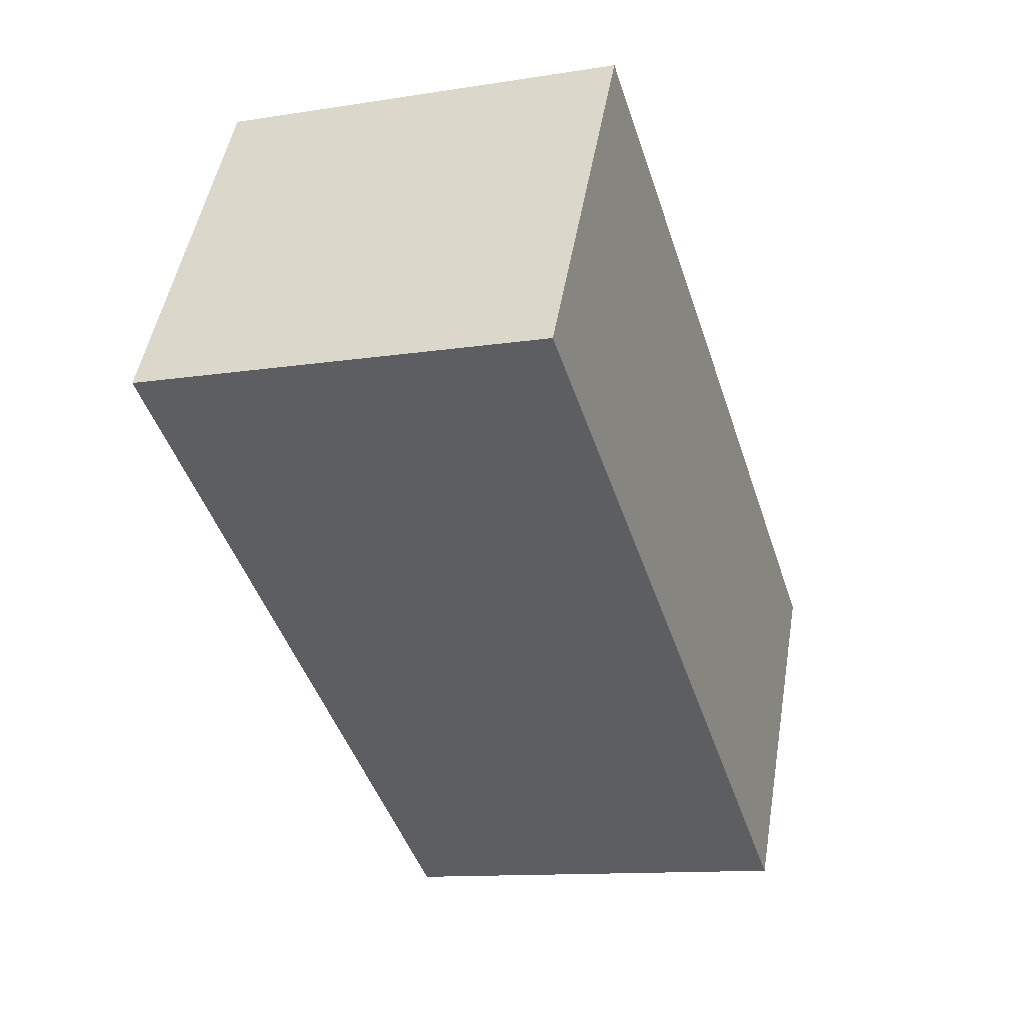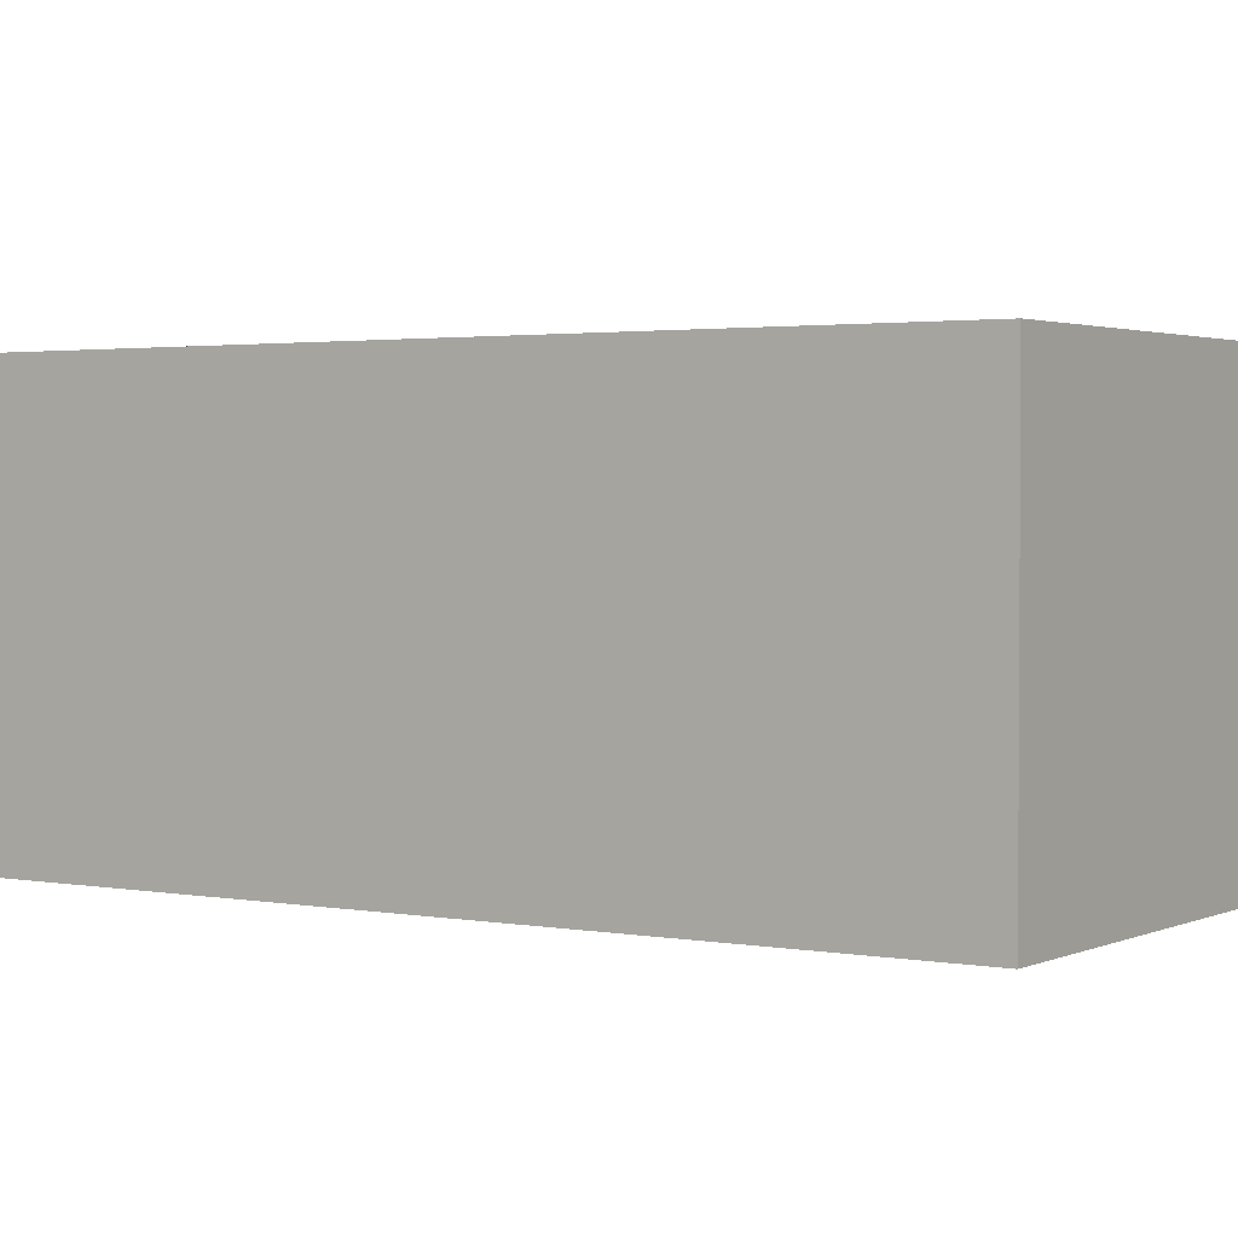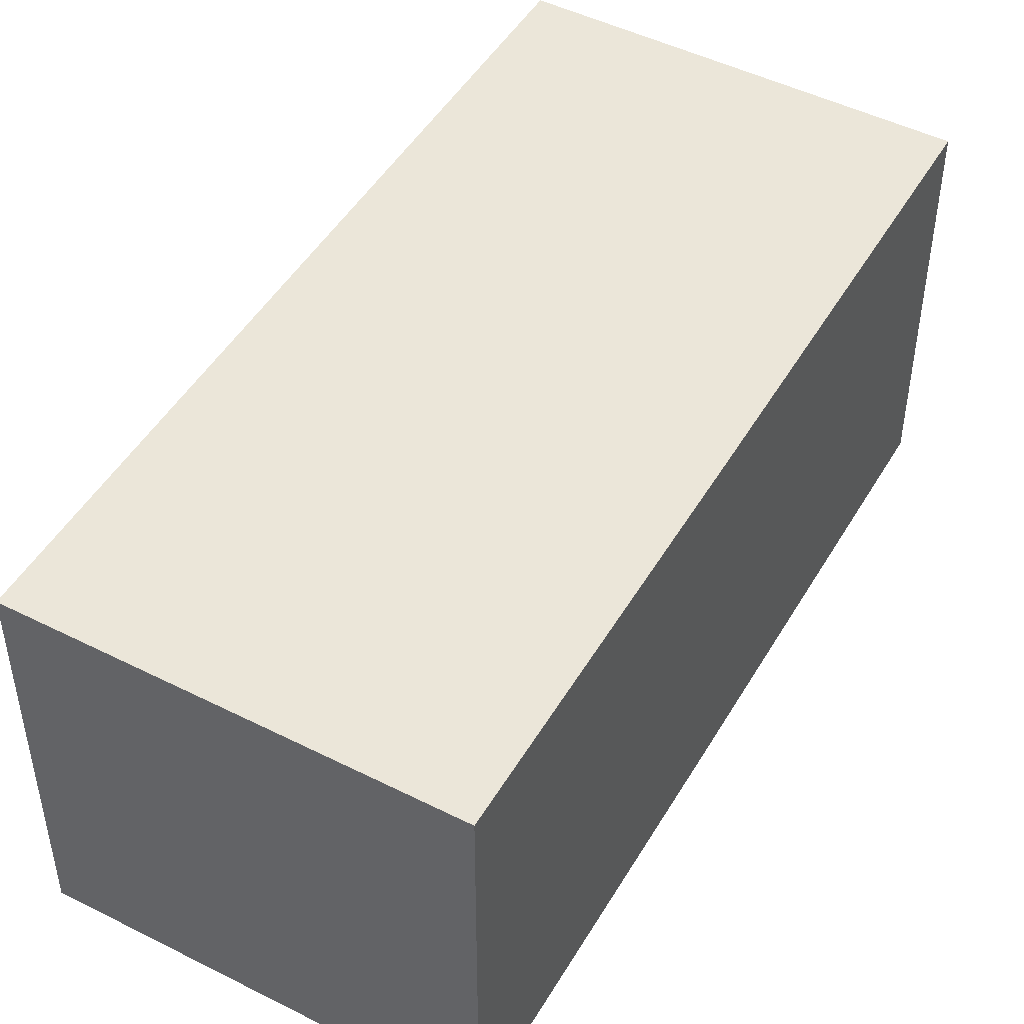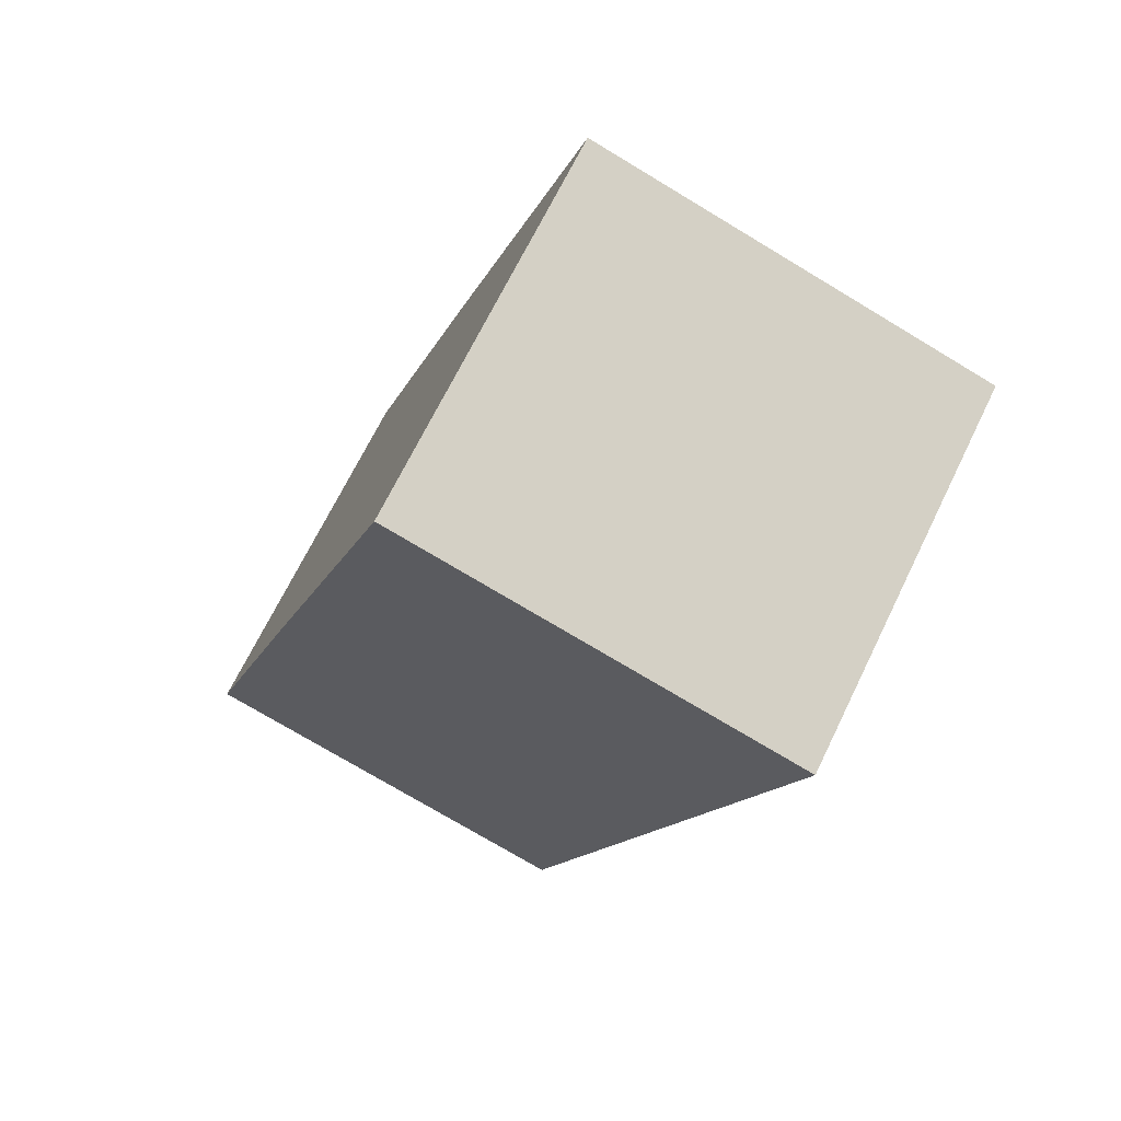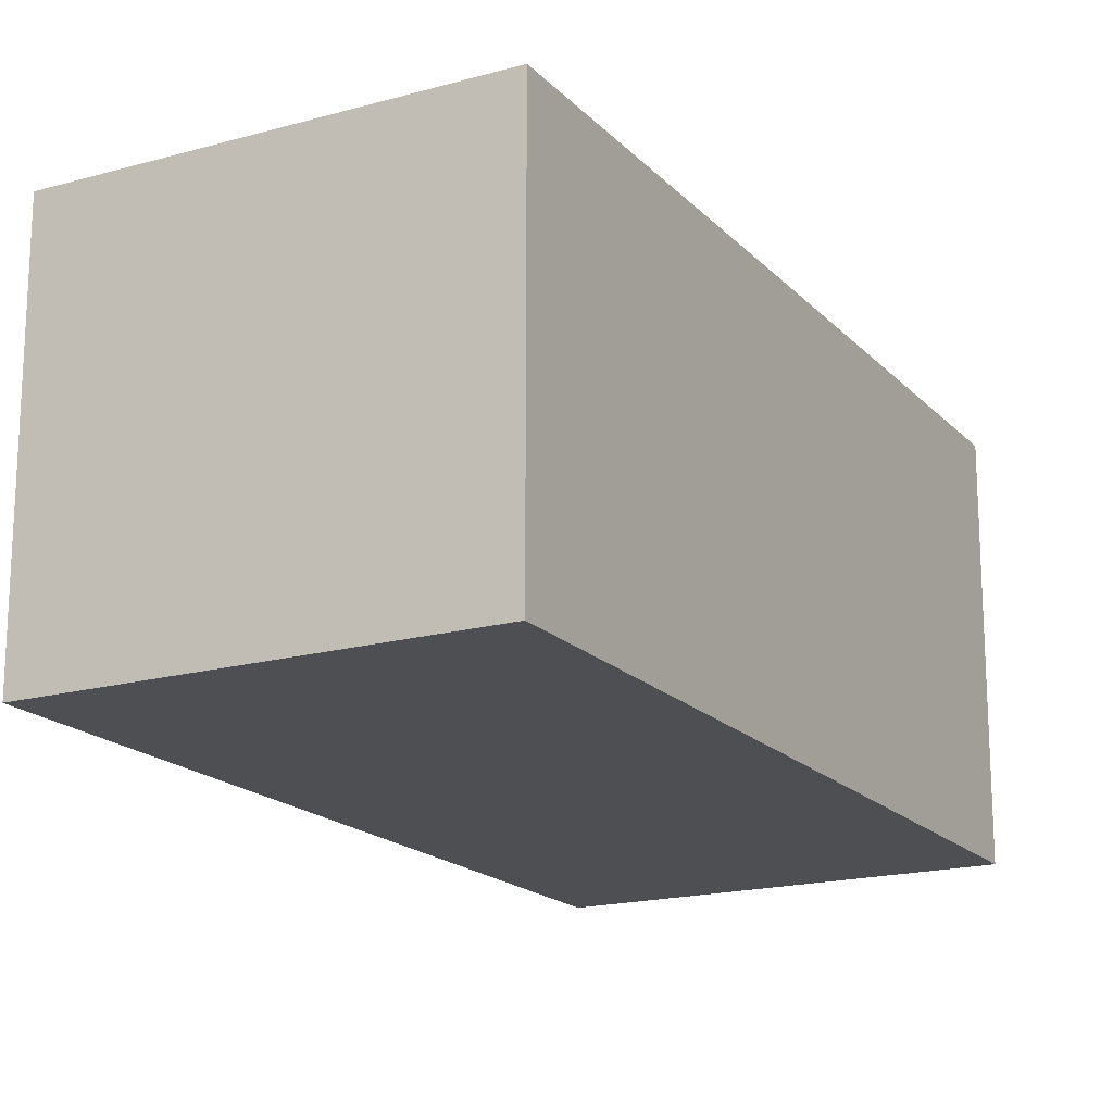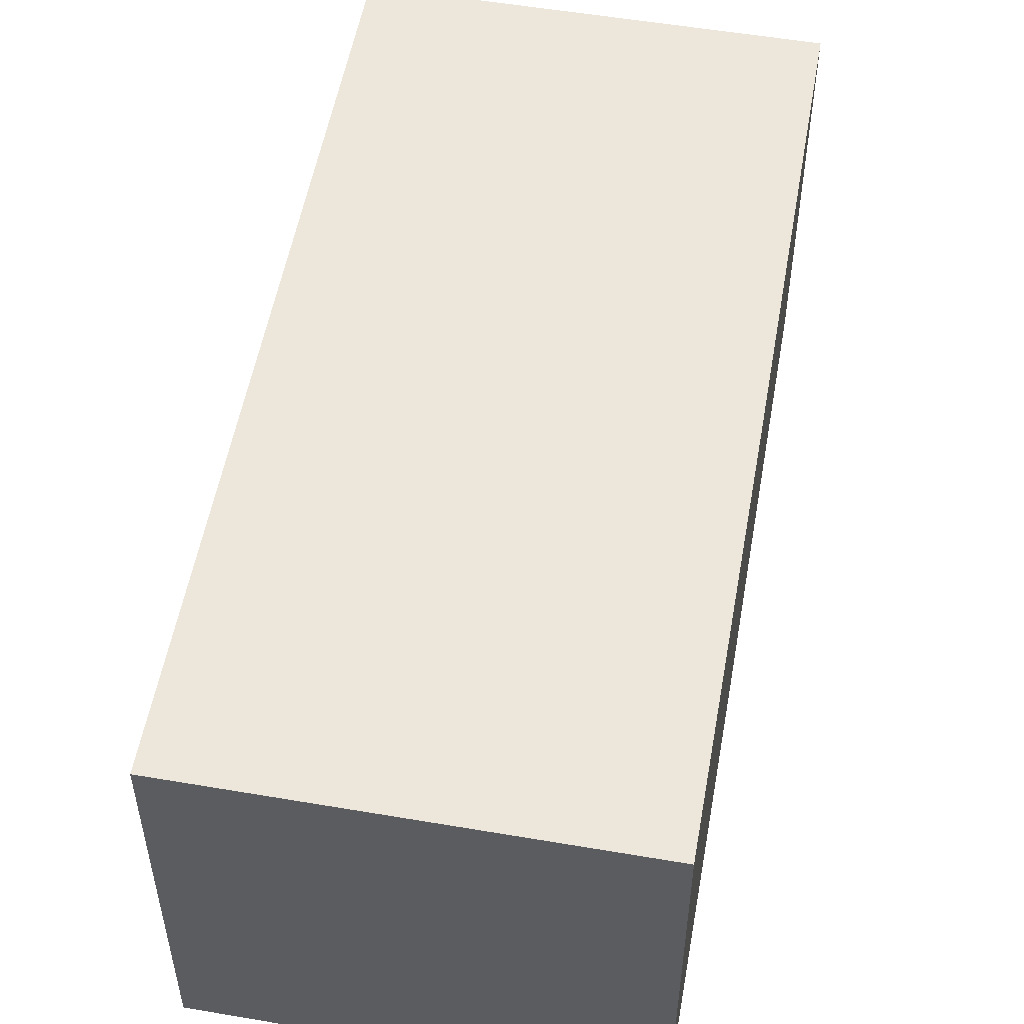
<metadata>
{"format":"obj","ext":"obj","renderer":"f3d","projection":"perspective","resolution":1024,"background":"white","views":[{"elev":49.1,"azim":-170.3,"up":"+Z"},{"elev":2.2,"azim":-39.0,"up":"+Y"},{"elev":48.0,"azim":-133.1,"up":"+Y"},{"elev":69.1,"azim":26.0,"up":"+Z"},{"elev":-17.9,"azim":-133.9,"up":"+Y"},{"elev":53.9,"azim":-152.3,"up":"+Y"}]}
</metadata>
<code>
v  5.998 5.877 -1.876
v  3.88 5.877 12.19
v  9.852 5.877 10.32
v  1.82 5.877 5.751
v  0 5.877 3.599e-16
v  0.206 5.877 -0.065
v  3.88 -7.462e-16 12.19
v  9.852 -6.317e-16 10.32
v  5.998 1.149e-16 -1.876
v  0.206 3.98e-18 -0.065
v  0 0 0
v  1.82 -3.521e-16 5.751
g defaultobject
f 1 2 3
f 2 1 4
f 4 1 5
f 5 1 6
f 7 3 2
f 3 7 8
f 8 1 3
f 1 8 9
f 9 6 1
f 6 9 10
f 6 10 5
f 5 10 11
f 4 7 2
f 7 4 12
f 12 4 5
f 12 5 11
f 7 9 8
f 9 7 12
f 9 12 11
f 9 11 10

</code>
